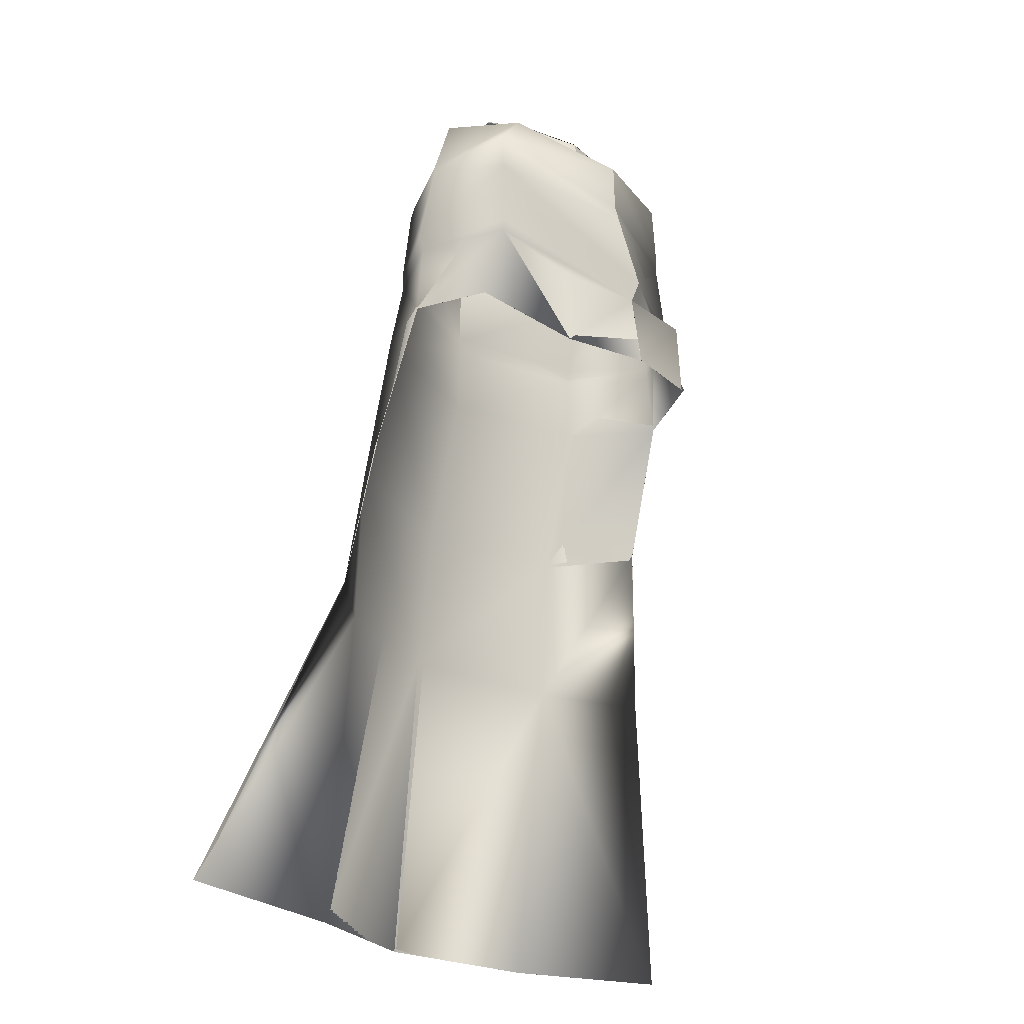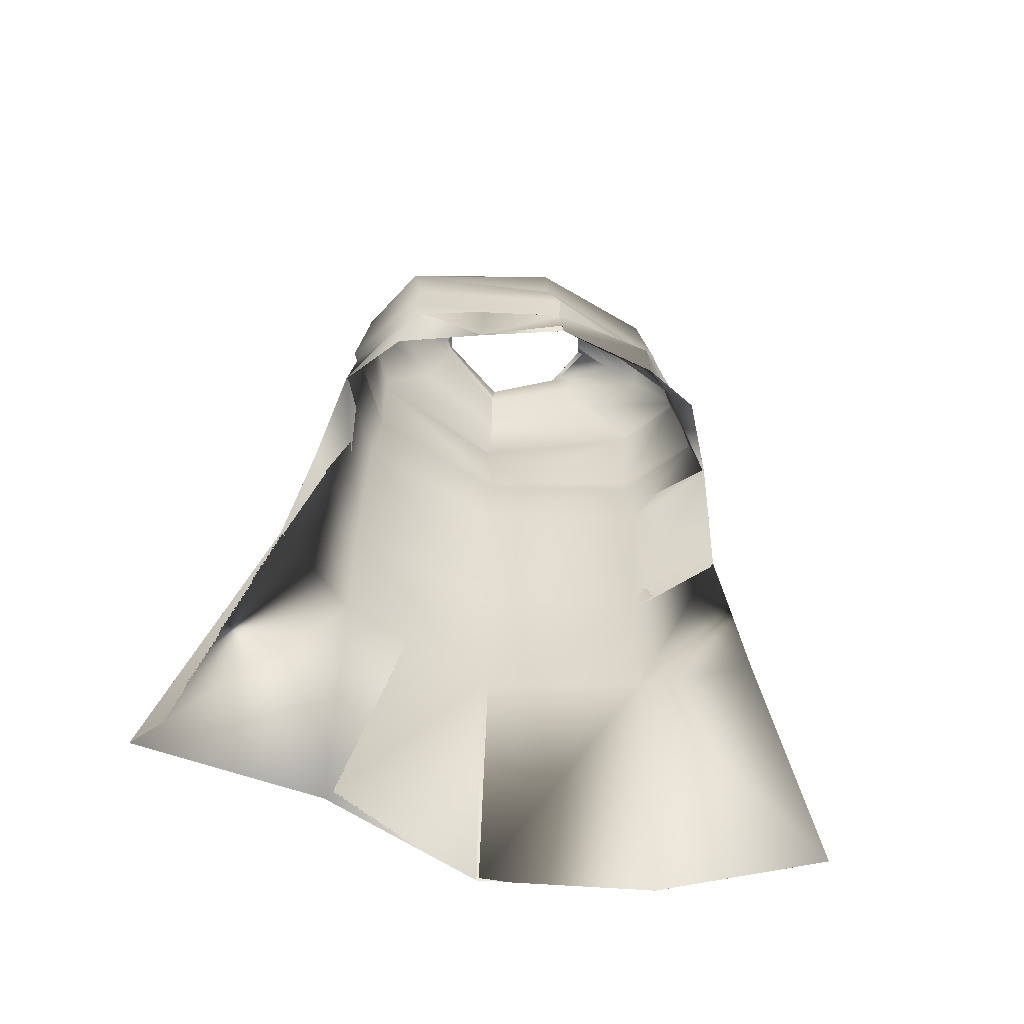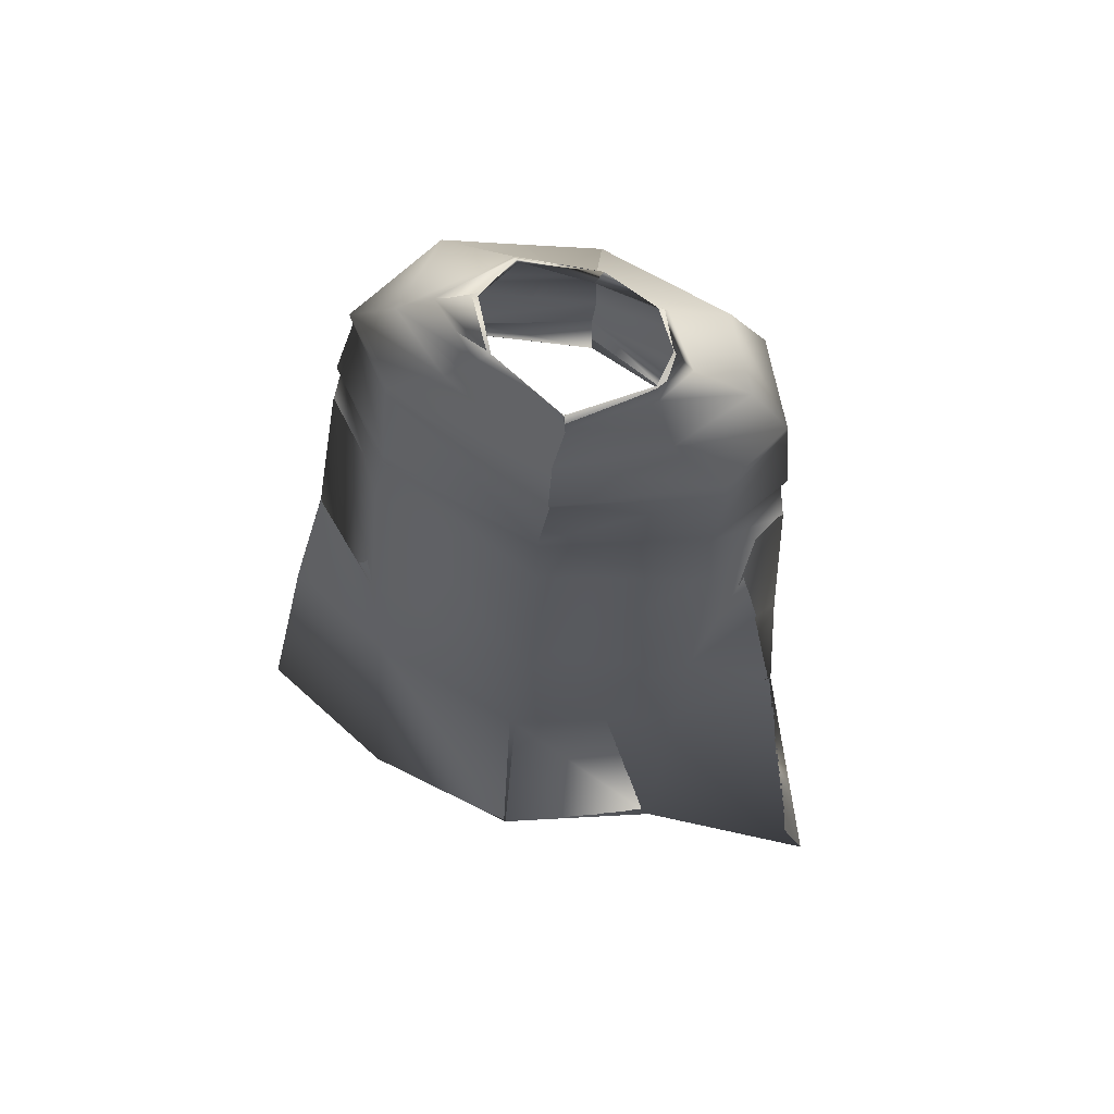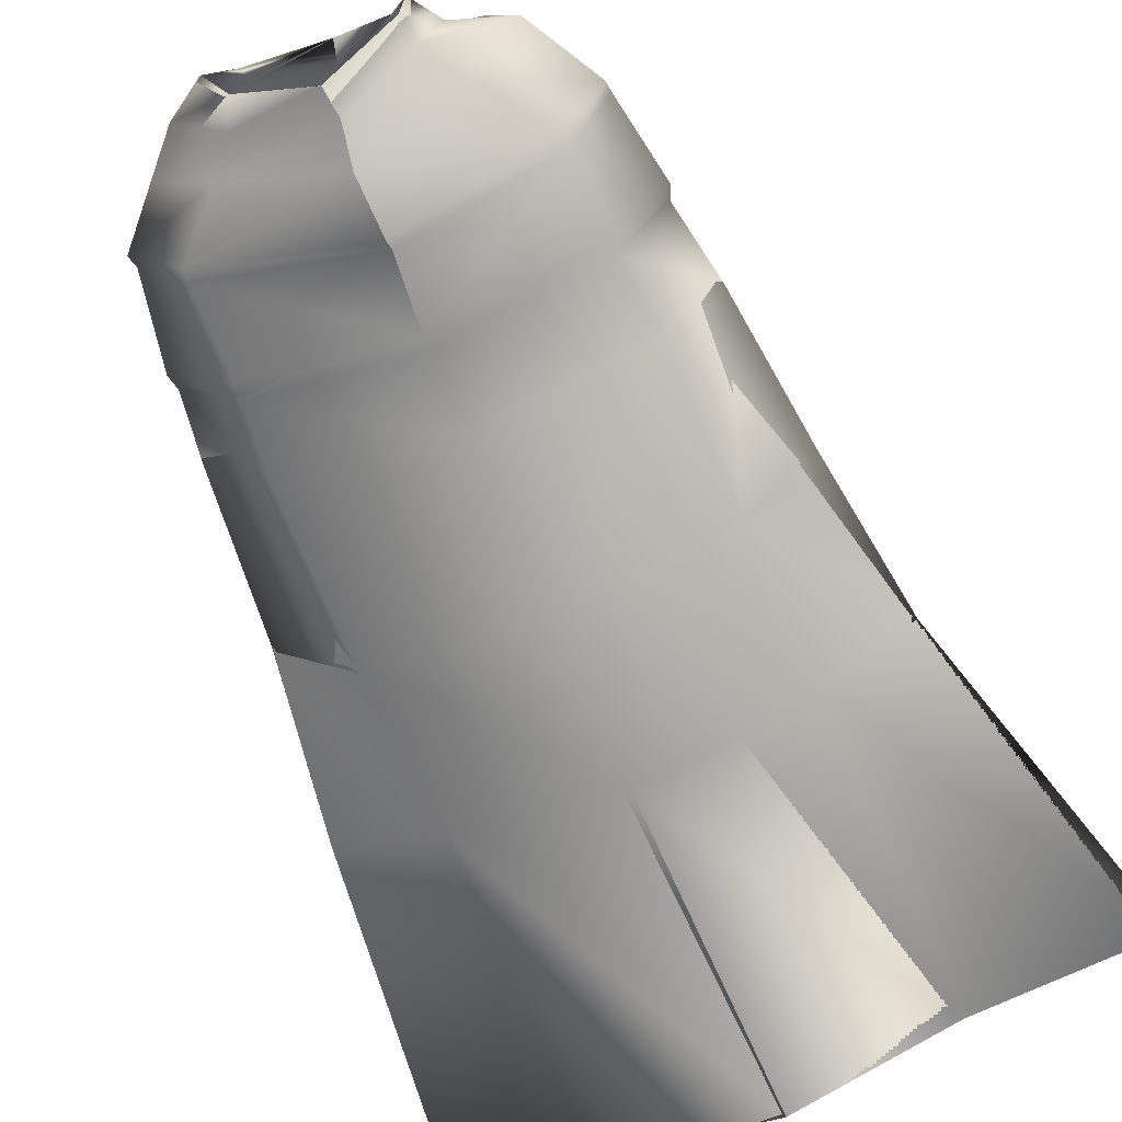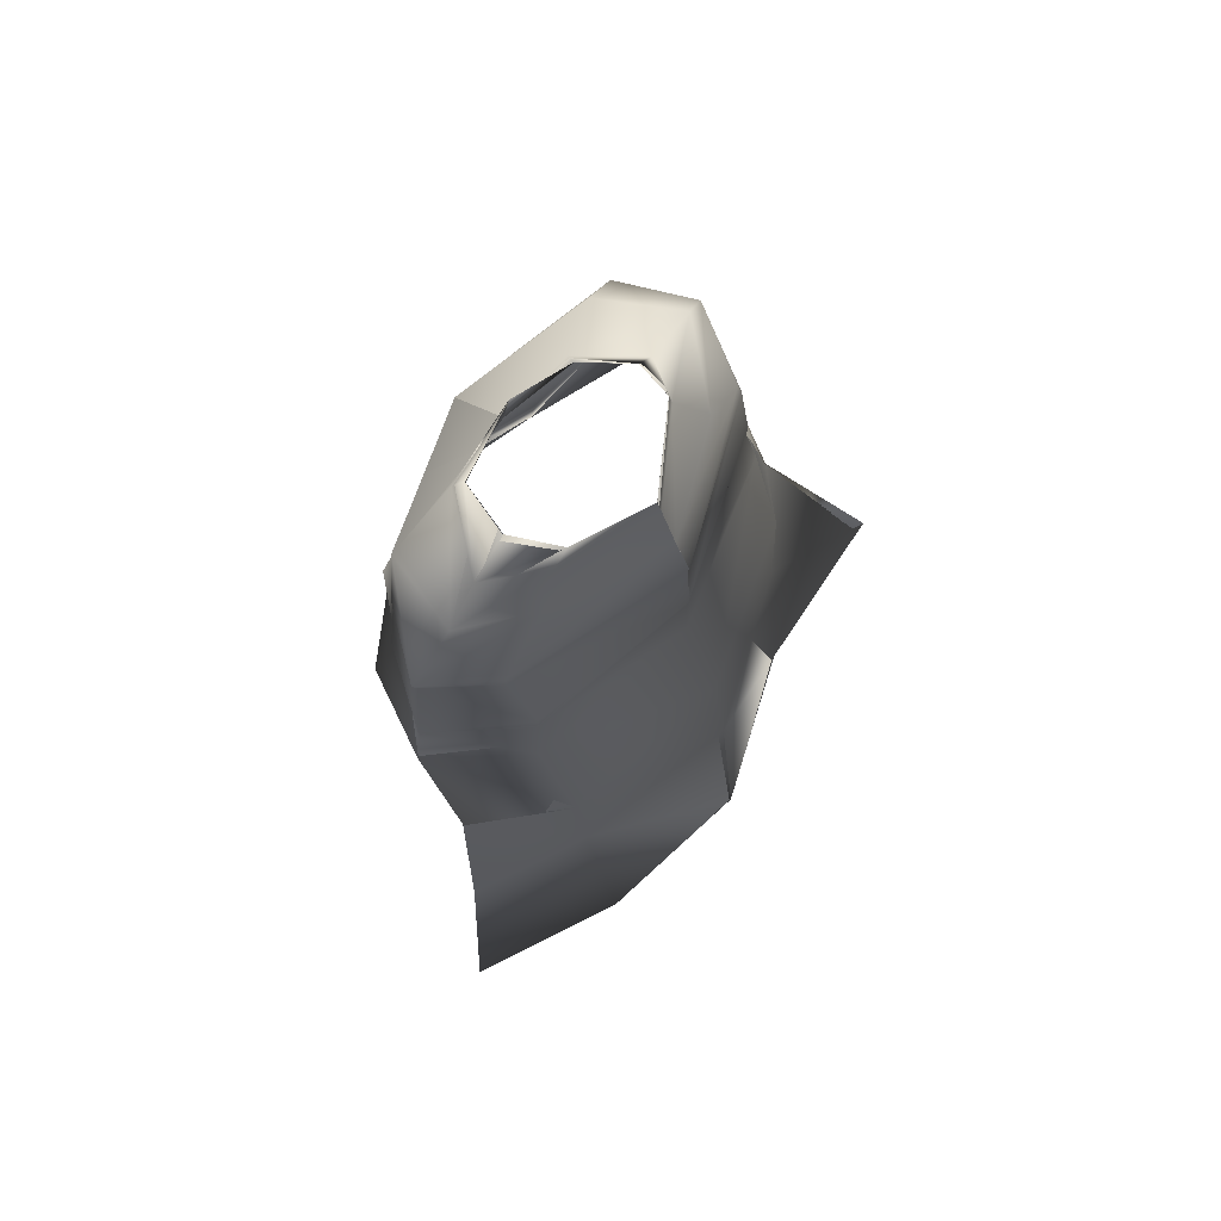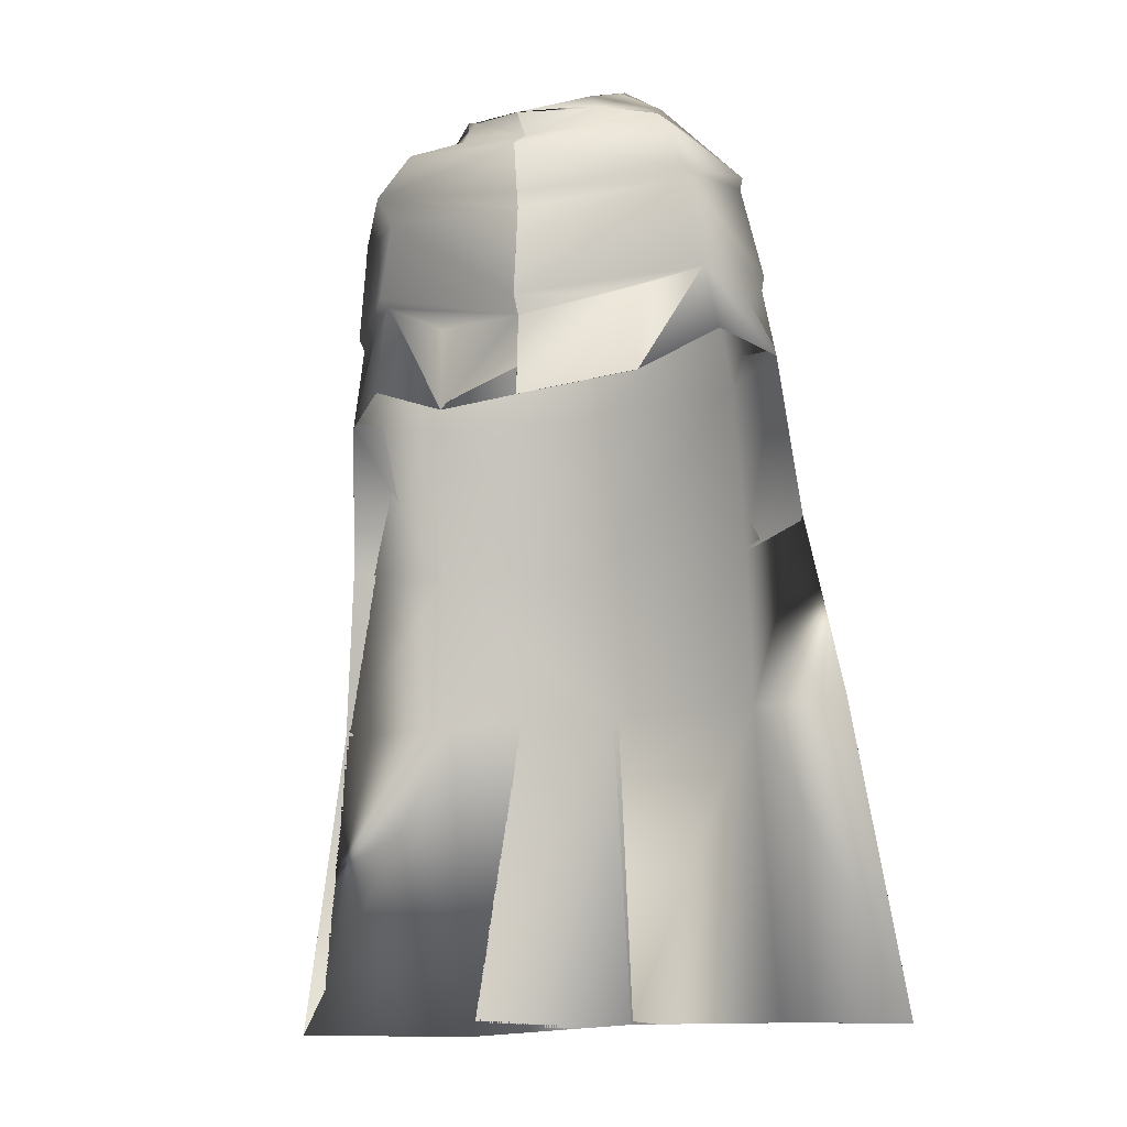
<metadata>
{"format":"obj","ext":"obj","renderer":"f3d","projection":"perspective","resolution":1024,"background":"white","views":[{"elev":-26.5,"azim":-49.6,"up":"+Y"},{"elev":-65.8,"azim":-15.5,"up":"+Y"},{"elev":70.1,"azim":-164.4,"up":"+Y"},{"elev":-63.5,"azim":-154.6,"up":"+Z"},{"elev":78.4,"azim":127.0,"up":"+Y"},{"elev":-9.6,"azim":19.0,"up":"+Y"}]}
</metadata>
<code>
o Capa_Stand_Cylinder.003
v 0.1331 2.548 -0.1146
v 0.1011 2.603 -0.1208
v 0.2288 2.583 -0.03728
v 0.1496 2.63 -0.032
v 0.1249 2.559 0.09165
v 0.1093 2.575 0.07386
v 0.1874 2.49 -0.1341
v 0.3038 2.51 -0.03954
v 0.2621 2.521 0.1072
v 0.2982 2.386 -0.1405
v 0.4017 2.414 -0.03059
v 0.3114 2.409 0.08117
v 0.2999 2.198 -0.1981
v 0.4376 2.208 -0.05308
v 0.3434 2.219 0.07768
v 0.3266 2.024 -0.2155
v 0.4612 2.041 -0.05421
v 0.3834 2.067 0.09846
v 0.331 1.695 -0.2969
v 0.487 1.731 -0.151
v 0.3362 1.359 -0.3194
v 0.559 1.362 -0.2086
v 0.2431 1.971 0.1905
v 0.3185 2.389 0.07374
v 0.3947 2.391 -0.03694
v 0.3017 2.364 -0.1423
v 0.3453 2.206 0.06672
v 0.4328 2.177 -0.05034
v 0.305 2.163 -0.2027
v 0.2311 2.143 0.1338
v 0.3605 0.7062 -0.4157
v 0.6673 0.7124 -0.2642
v 0.1339 2.549 -0.1166
v 0.1012 2.603 -0.1208
v 0.2285 2.582 -0.03429
v 0.1484 2.629 -0.03386
v 0.1241 2.555 0.09194
v 0.1111 2.589 0.07392
v 0.1871 2.488 -0.1326
v 0.3035 2.51 -0.03933
v 0.2623 2.521 0.1077
v 0.2989 2.385 -0.1406
v 0.4014 2.414 -0.03094
v 0.3116 2.409 0.08122
v 0.3004 2.199 -0.2007
v 0.438 2.209 -0.05314
v 0.3427 2.219 0.07605
v 0.3264 2.024 -0.215
v 0.4611 2.041 -0.05424
v 0.3831 2.067 0.09837
v 0.331 1.695 -0.297
v 0.4869 1.731 -0.151
v 0.3366 1.359 -0.3203
v 0.559 1.362 -0.2086
v 0.2431 1.971 0.1904
v 0.3186 2.389 0.07386
v 0.3946 2.391 -0.03721
v 0.3021 2.363 -0.1433
v 0.3446 2.206 0.06582
v 0.4338 2.177 -0.05037
v 0.3043 2.164 -0.2021
v 0.2466 2.144 0.1793
v 0.3605 0.7062 -0.4158
v 0.6673 0.7124 -0.2642
v -0.05137 2.512 -0.1891
v -0.04712 2.57 -0.1841
v -0.1963 2.546 -0.1007
v -0.1889 2.599 -0.09968
v -0.2383 2.543 -0.02945
v -0.2013 2.605 -0.03192
v -0.1649 2.518 0.08274
v -0.1509 2.568 0.05898
v -0.02343 2.509 0.1042
v -0.04084 2.562 0.1042
v -0.03841 2.438 -0.23
v -0.2349 2.477 -0.1535
v -0.3479 2.499 -0.02626
v -0.2718 2.488 0.1207
v -0.01244 2.46 0.1986
v -0.03941 2.326 -0.2615
v -0.339 2.331 -0.1397
v -0.4208 2.338 -0.000531
v -0.3409 2.401 0.1292
v -0.00697 2.357 0.1965
v -0.02374 2.169 -0.2776
v -0.3365 2.156 -0.1736
v -0.4443 2.144 -0.01977
v -0.3307 2.184 0.1291
v 0.006223 2.129 0.2495
v -0.01685 1.987 -0.2853
v -0.3485 1.979 -0.195
v -0.4529 1.949 -0.01495
v -0.3536 1.994 0.09401
v 0.01095 1.927 0.2456
v -0.01205 1.669 -0.3683
v -0.3443 1.66 -0.269
v -0.4814 1.648 -0.0928
v -0.002748 1.357 -0.4118
v -0.3349 1.33 -0.2923
v -0.5168 1.307 -0.1433
v -0.172 1.923 0.1861
v -0.04108 2.309 -0.2582
v -0.3146 2.346 0.1145
v -0.4213 2.318 -0.000899
v -0.3421 2.304 -0.1468
v -0.002291 2.323 0.2026
v -0.02234 2.136 -0.2748
v 0.007923 2.092 0.2264
v -0.321 2.167 0.117
v -0.4309 2.118 -0.02011
v -0.3336 2.125 -0.1726
v -0.1653 2.061 0.1662
v 0.01372 0.6972 -0.4809
v -0.3177 0.6712 -0.3622
v -0.6983 0.6715 -0.3417
v -0.05113 2.513 -0.19
v -0.04596 2.569 -0.1839
v -0.1966 2.547 -0.1022
v -0.1888 2.598 -0.09942
v -0.2392 2.543 -0.02982
v -0.2011 2.605 -0.03185
v -0.1651 2.519 0.08302
v -0.152 2.563 0.05887
v -0.02325 2.509 0.1044
v -0.041 2.562 0.1043
v -0.03856 2.438 -0.2301
v -0.2344 2.478 -0.1532
v -0.348 2.499 -0.02494
v -0.2717 2.487 0.1207
v -0.01286 2.461 0.1973
v -0.03938 2.326 -0.2615
v -0.3388 2.332 -0.1395
v -0.4209 2.338 -0.000727
v -0.341 2.401 0.1291
v -0.006975 2.357 0.1966
v -0.02389 2.169 -0.2776
v -0.3368 2.156 -0.1742
v -0.4452 2.144 -0.02101
v -0.33 2.184 0.1267
v 0.006193 2.129 0.2494
v -0.01699 1.988 -0.2851
v -0.3486 1.979 -0.195
v -0.4528 1.949 -0.0149
v -0.3535 1.994 0.09388
v 0.01087 1.927 0.2455
v -0.01218 1.669 -0.368
v -0.3443 1.66 -0.2691
v -0.4814 1.648 -0.09279
v -0.002716 1.357 -0.4118
v -0.3349 1.33 -0.2923
v -0.5168 1.307 -0.1433
v -0.1721 1.923 0.1861
v -0.04111 2.309 -0.2582
v -0.3146 2.346 0.1144
v -0.4217 2.319 -0.001245
v -0.3422 2.305 -0.1469
v -0.00241 2.322 0.2026
v -0.02249 2.136 -0.275
v 0.008076 2.092 0.2265
v -0.3216 2.167 0.1152
v -0.4329 2.118 -0.02145
v -0.3339 2.126 -0.1735
v -0.1699 2.088 0.1871
v 0.0137 0.6972 -0.4809
v -0.3177 0.6712 -0.3622
v -0.6982 0.6715 -0.3417
f 65 1 66
f 1 3 2
f 3 5 6
f 5 73 74
f 5 9 73
f 3 8 5
f 1 7 8
f 65 75 7
f 9 12 79
f 8 11 9
f 7 10 11
f 75 80 10
f 24 15 89
f 25 14 24
f 26 13 25
f 102 85 26
f 30 23 94
f 28 17 27
f 29 16 28
f 107 90 29
f 16 19 17
f 90 95 16
f 19 21 20
f 95 98 19
f 27 18 23
f 11 25 12
f 10 26 11
f 80 102 10
f 12 24 84
f 14 28 15
f 13 29 14
f 85 107 29
f 89 30 108
f 22 21 32
f 21 98 113
f 116 117 33
f 33 34 35
f 35 36 38
f 37 38 125
f 37 124 41
f 35 37 40
f 33 35 40
f 116 33 39
f 41 130 44
f 40 41 43
f 39 40 43
f 126 39 42
f 56 157 140
f 57 56 46
f 58 57 45
f 153 58 136
f 62 159 145
f 60 59 49
f 61 60 48
f 158 61 141
f 48 49 51
f 141 48 146
f 51 52 53
f 146 51 149
f 59 62 55
f 43 44 57
f 42 43 58
f 131 42 153
f 44 135 56
f 46 47 60
f 45 46 61
f 136 45 158
f 59 159 62
f 54 64 53
f 53 63 164
f 6 74 38
f 94 23 55
f 32 31 63
f 2 4 34
f 66 2 117
f 4 6 38
f 18 17 50
f 17 20 52
f 22 32 64
f 31 113 63
f 23 18 50
f 20 22 52
f 65 66 68
f 67 68 69
f 69 70 71
f 71 72 73
f 71 73 78
f 69 71 77
f 67 69 77
f 65 67 75
f 78 79 83
f 77 78 82
f 76 77 82
f 75 76 81
f 103 106 89
f 104 103 87
f 105 104 86
f 102 105 85
f 112 108 101
f 110 109 92
f 111 110 92
f 107 111 91
f 91 92 96
f 90 91 95
f 96 97 100
f 95 96 98
f 109 112 101
f 82 83 104
f 81 82 105
f 80 81 105
f 83 84 106
f 87 88 110
f 86 87 111
f 85 86 107
f 109 108 112
f 100 115 99
f 99 114 98
f 116 118 119
f 118 120 119
f 120 122 121
f 122 124 123
f 122 129 124
f 120 128 122
f 118 127 128
f 116 126 118
f 129 134 130
f 128 133 129
f 127 132 133
f 126 131 132
f 154 139 140
f 155 138 154
f 156 137 155
f 153 136 156
f 163 152 159
f 161 143 160
f 162 142 143
f 158 141 142
f 142 147 143
f 141 146 142
f 147 150 151
f 146 149 147
f 160 144 152
f 133 155 134
f 132 156 133
f 131 153 156
f 134 154 157
f 138 161 139
f 137 162 138
f 136 158 137
f 160 163 159
f 151 150 166
f 150 149 165
f 72 123 74
f 89 140 159
f 94 145 152
f 73 124 79
f 115 166 165
f 102 153 80
f 68 119 121
f 79 130 84
f 106 157 89
f 66 117 68
f 74 125 124
f 85 136 102
f 113 164 149
f 70 121 72
f 93 144 143
f 92 143 97
f 100 151 115
f 75 126 65
f 114 165 164
f 108 159 94
f 101 152 144
f 80 131 126
f 97 148 100
f 65 116 117
f 84 135 157
f 1 2 66
f 3 4 2
f 4 3 6
f 6 5 74
f 9 79 73
f 8 9 5
f 3 1 8
f 1 65 7
f 12 84 79
f 11 12 9
f 8 7 11
f 7 75 10
f 106 24 89
f 14 15 24
f 13 14 25
f 85 13 26
f 108 30 94
f 17 18 27
f 16 17 28
f 90 16 29
f 19 20 17
f 95 19 16
f 21 22 20
f 98 21 19
f 30 27 23
f 25 24 12
f 26 25 11
f 102 26 10
f 24 106 84
f 28 27 15
f 29 28 14
f 13 85 29
f 15 27 89
f 27 30 89
f 21 31 32
f 31 21 113
f 117 34 33
f 34 36 35
f 37 35 38
f 124 37 125
f 124 130 41
f 37 41 40
f 39 33 40
f 126 116 39
f 130 135 44
f 41 44 43
f 42 39 43
f 131 126 42
f 47 56 140
f 56 47 46
f 57 46 45
f 58 45 136
f 55 62 145
f 59 50 49
f 60 49 48
f 61 48 141
f 49 52 51
f 48 51 146
f 52 54 53
f 51 53 149
f 50 59 55
f 44 56 57
f 43 57 58
f 42 58 153
f 135 157 56
f 47 59 60
f 46 60 61
f 45 61 158
f 47 140 59
f 140 159 59
f 64 63 53
f 149 53 164
f 74 125 38
f 145 94 55
f 64 32 63
f 4 36 34
f 2 34 117
f 36 4 38
f 17 49 50
f 49 17 52
f 54 22 64
f 113 164 63
f 55 23 50
f 22 54 52
f 67 65 68
f 68 70 69
f 70 72 71
f 72 74 73
f 73 79 78
f 71 78 77
f 76 67 77
f 67 76 75
f 79 84 83
f 78 83 82
f 81 76 82
f 80 75 81
f 88 103 89
f 103 88 87
f 104 87 86
f 105 86 85
f 108 94 101
f 109 93 92
f 91 111 92
f 90 107 91
f 92 97 96
f 91 96 95
f 99 96 100
f 96 99 98
f 93 109 101
f 83 103 104
f 82 104 105
f 102 80 105
f 103 83 106
f 88 109 110
f 87 110 111
f 86 111 107
f 88 89 108
f 109 88 108
f 115 114 99
f 114 113 98
f 117 116 119
f 120 121 119
f 122 123 121
f 124 125 123
f 129 130 124
f 128 129 122
f 120 118 128
f 126 127 118
f 134 135 130
f 133 134 129
f 128 127 133
f 127 126 132
f 157 154 140
f 138 139 154
f 137 138 155
f 136 137 156
f 152 145 159
f 143 144 160
f 161 162 143
f 162 158 142
f 147 148 143
f 146 147 142
f 148 147 151
f 149 150 147
f 163 160 152
f 155 154 134
f 156 155 133
f 132 131 156
f 135 134 157
f 161 160 139
f 162 161 138
f 158 162 137
f 139 160 159
f 140 139 159
f 150 165 166
f 149 164 165
f 123 125 74
f 108 89 159
f 101 94 152
f 124 130 79
f 114 115 165
f 153 131 80
f 70 68 121
f 130 135 84
f 157 140 89
f 117 119 68
f 73 74 124
f 136 153 102
f 98 113 149
f 121 123 72
f 92 93 143
f 143 148 97
f 151 166 115
f 126 116 65
f 113 114 164
f 159 145 94
f 93 101 144
f 75 80 126
f 148 151 100
f 66 65 117
f 106 84 157

</code>
